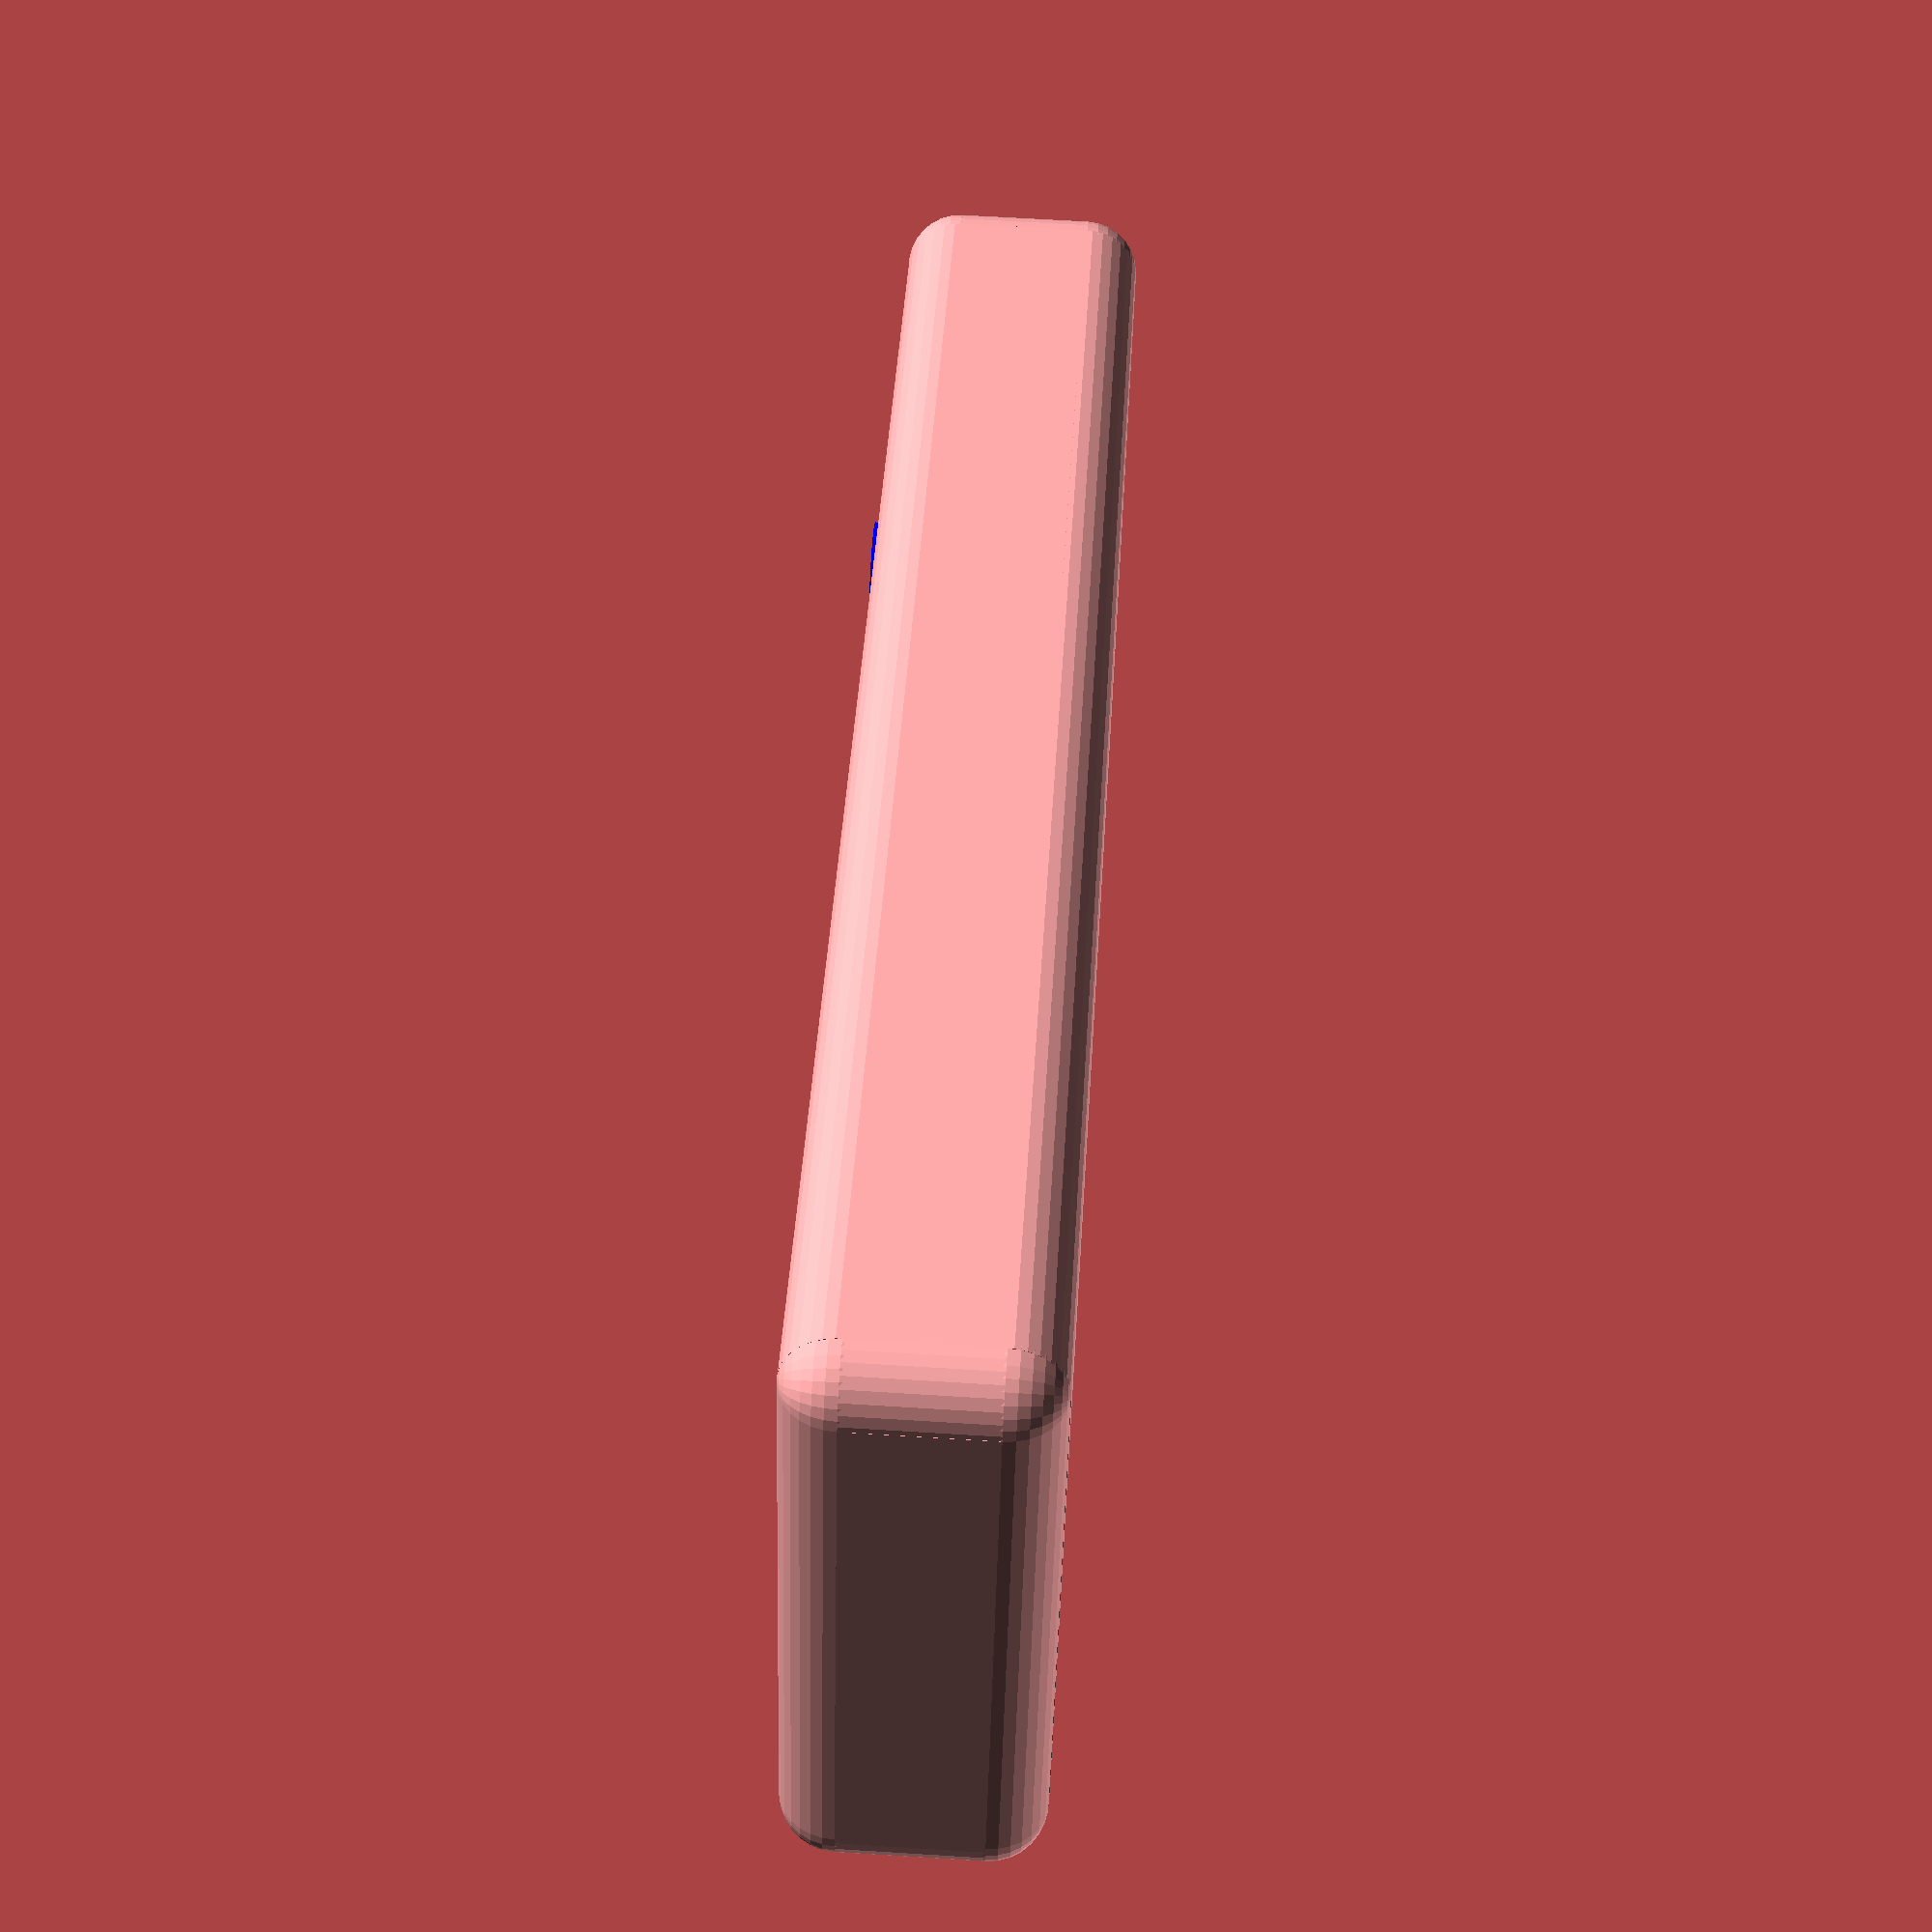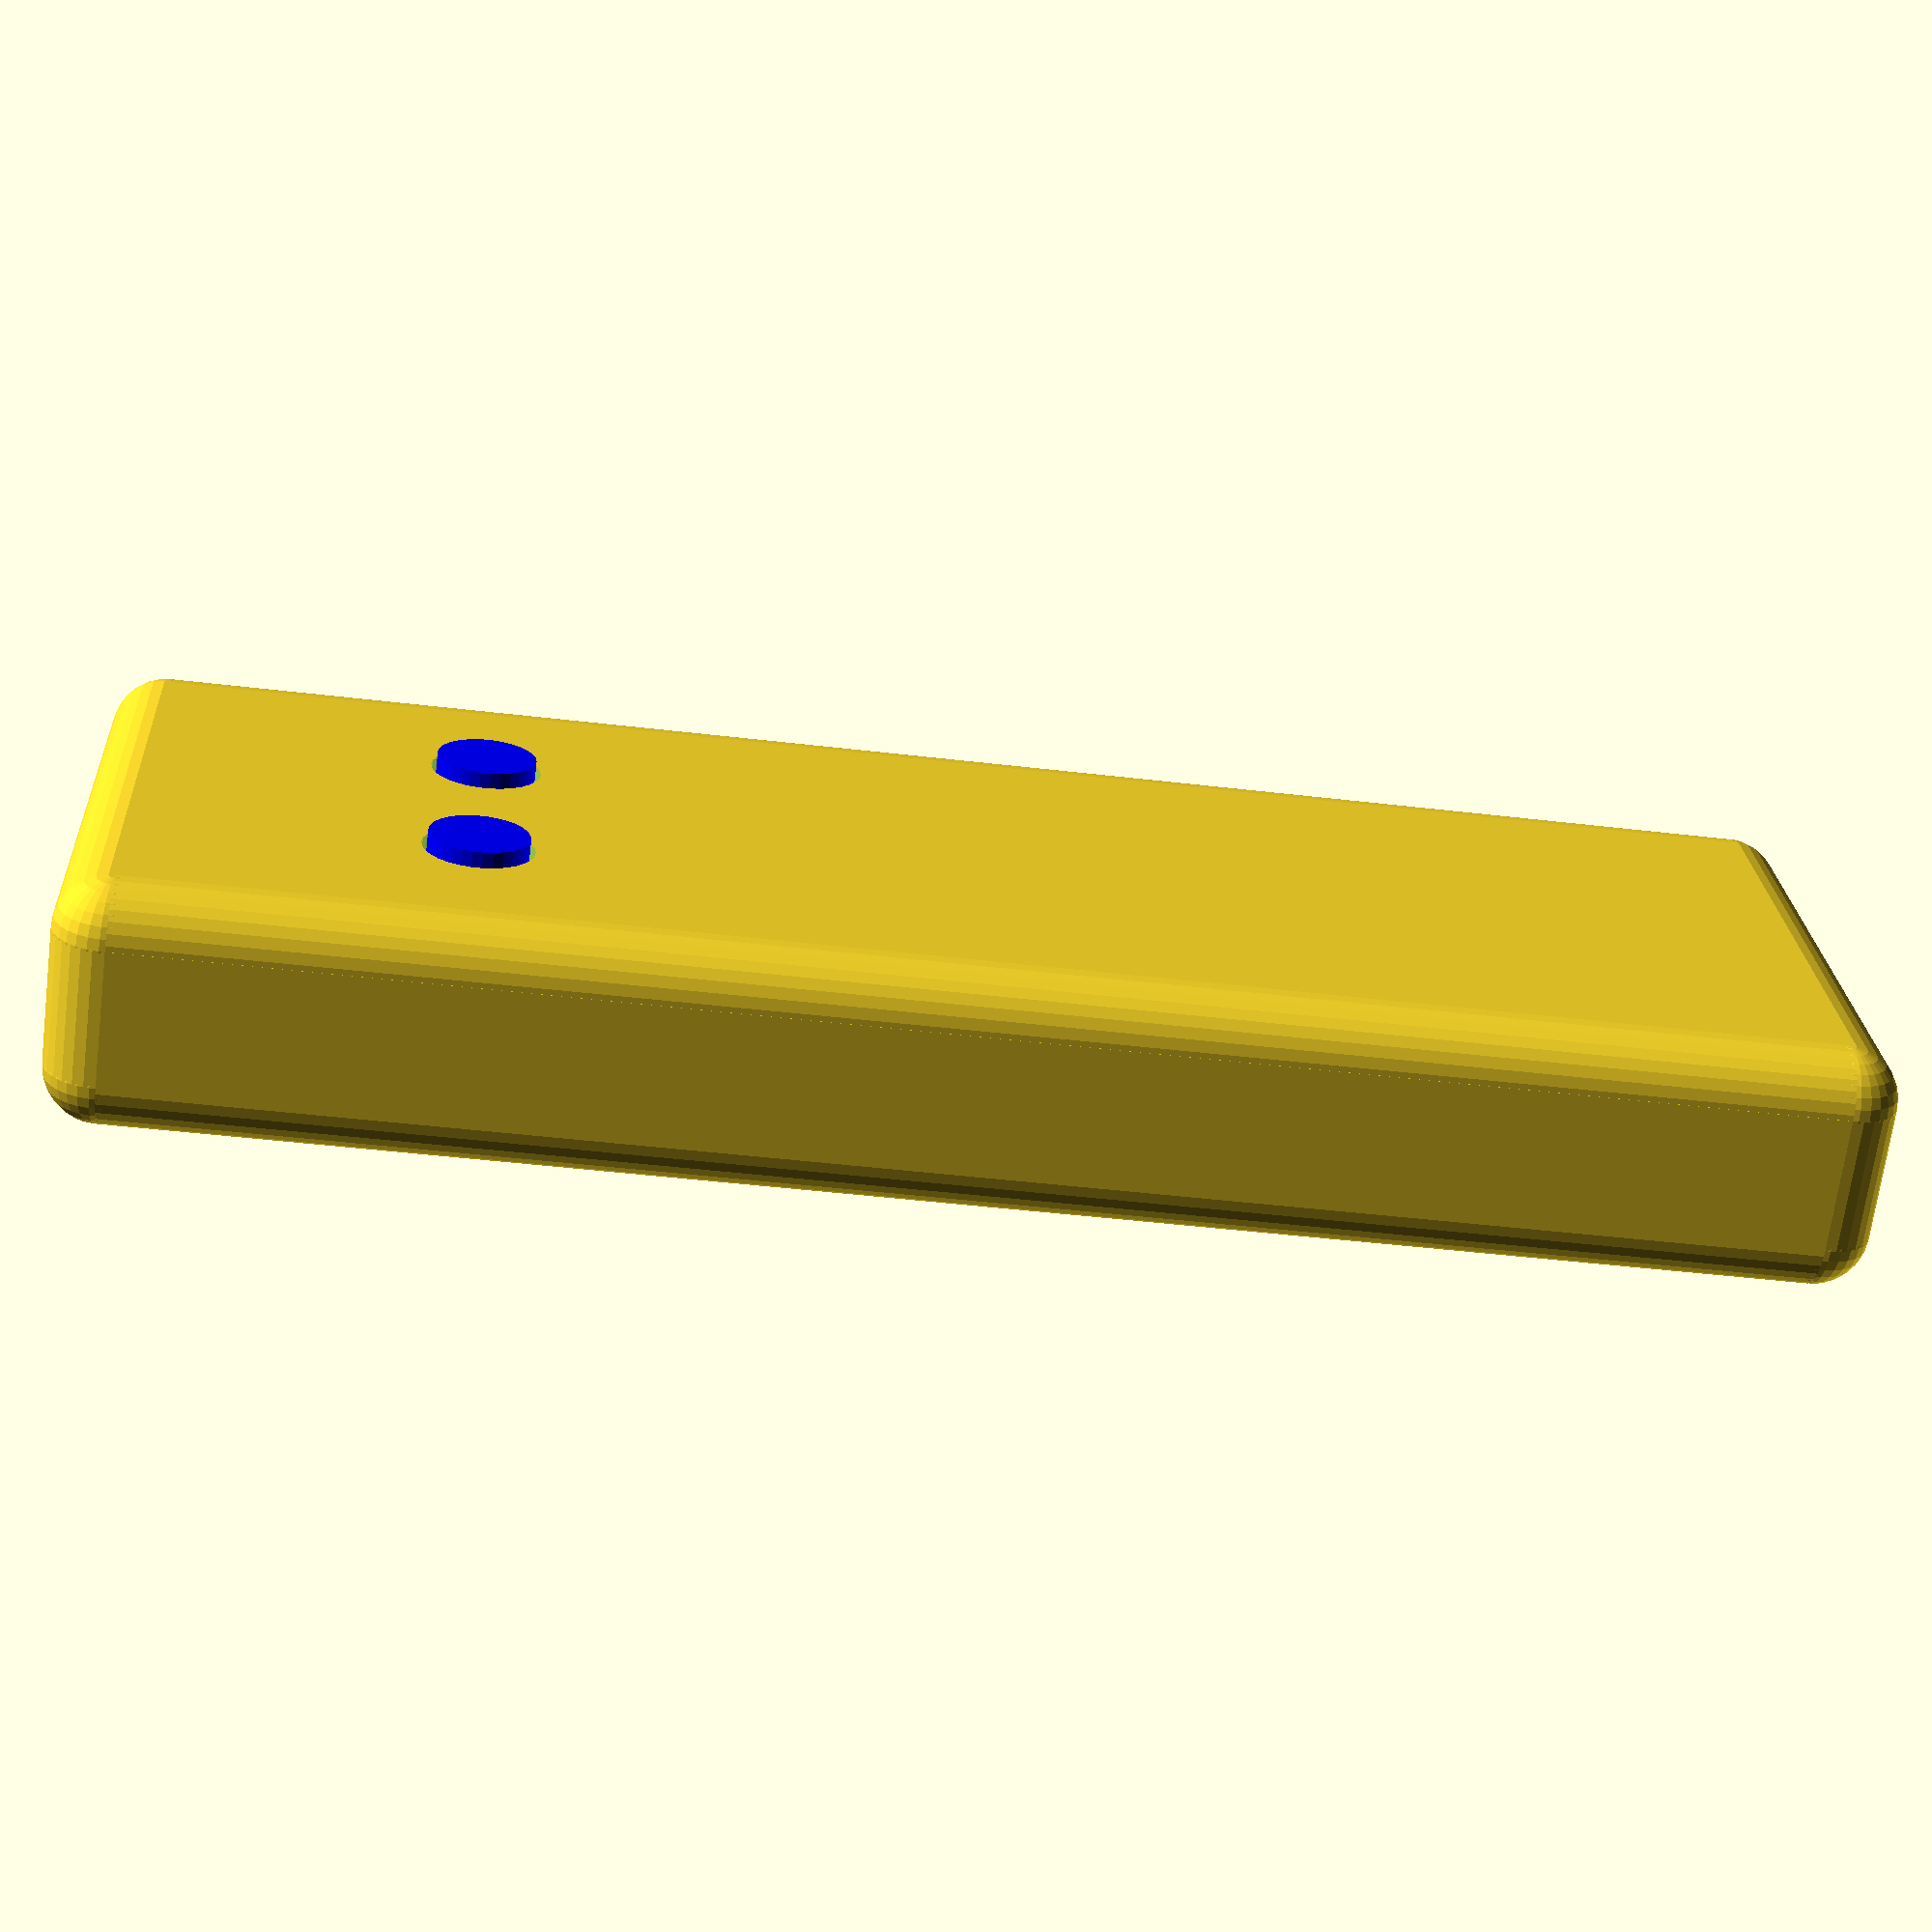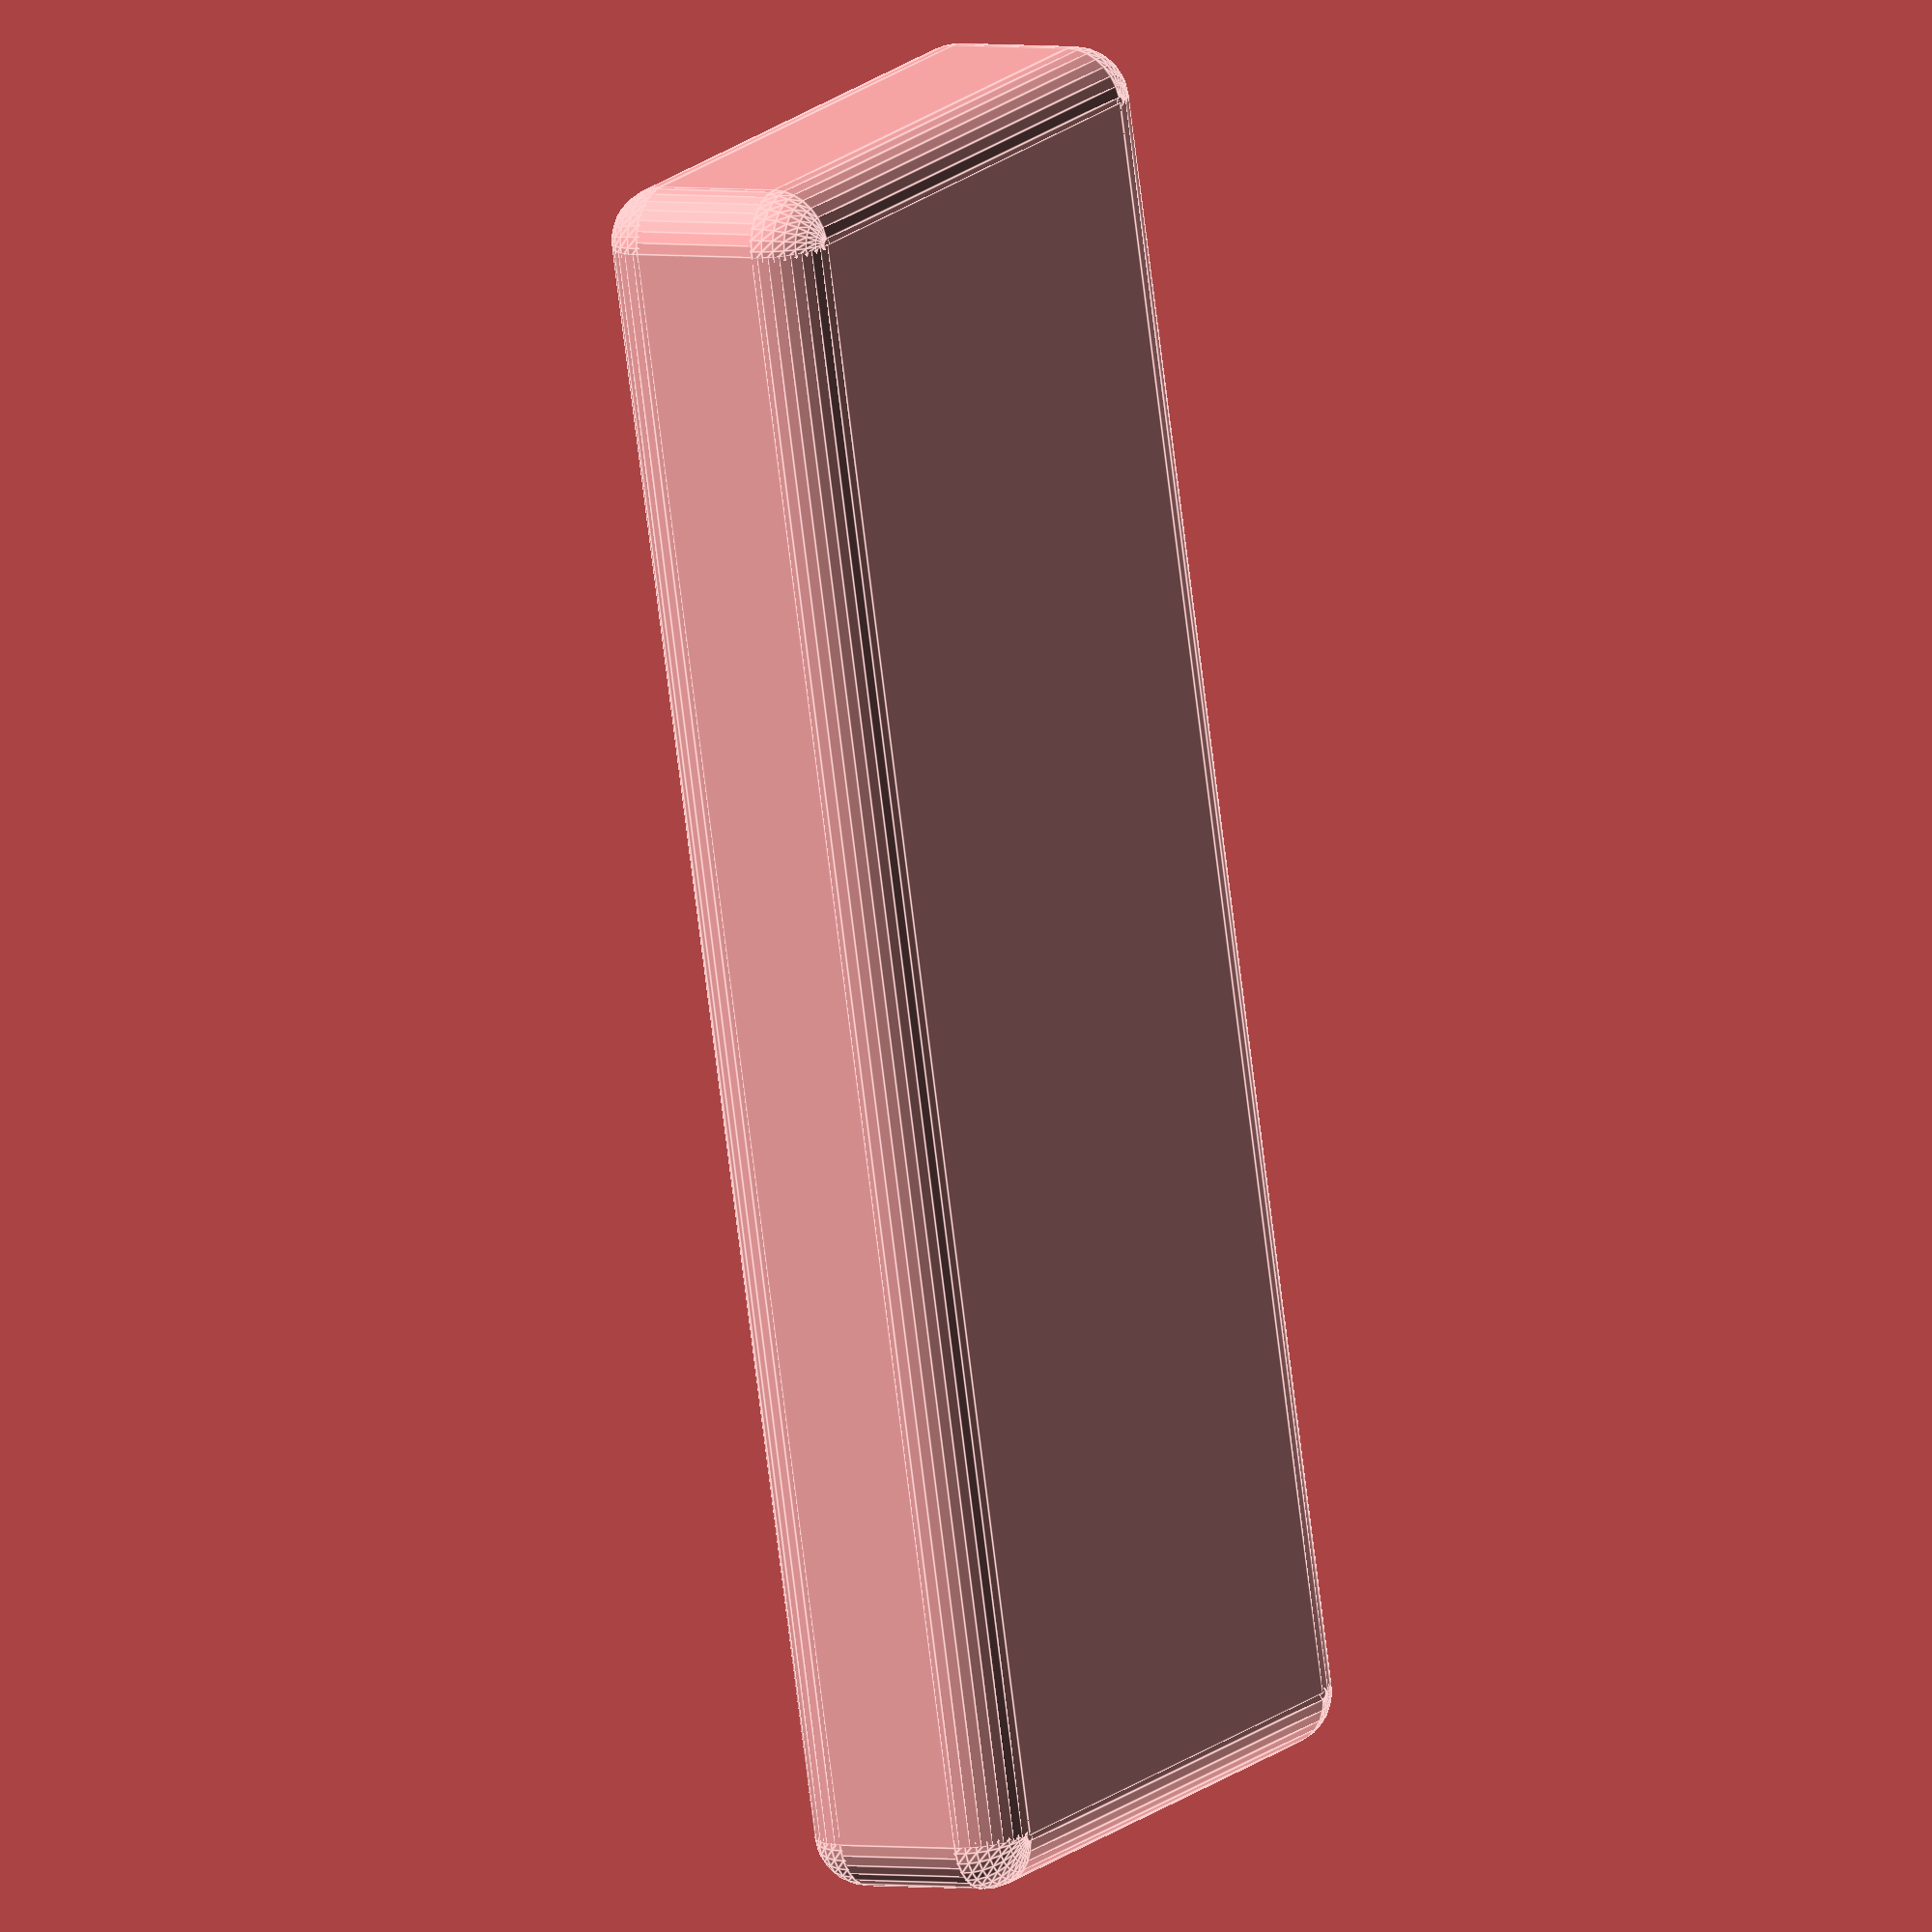
<openscad>
//Grundplatte (GP)
cube([600,200,10]);

//Deckplatte (DP)
translate([0,0,80])
difference(){
//color([0,0,1])
cube([600,200,10]);
translate([120,140,-10])
cylinder(h=30,r=20);
translate([120,60,-10])
cylinder(h=30,r=20);
}

//linker Button
translate([120,60,75])
color([0,0,1])cylinder(h=20,r=18);

//rechter Button
translate([120,140,75])
color([0,0,1])cylinder(h=20,r=18);

//rechter Button

//linke Seitenplatte (li. SP)
translate([0,-20,20])
//color([0,1,0])
cube([600,10,50]);

//rechte Seitenplatte (re. SP)
translate([0,210,20])
//color([0,1,0])
cube([600,10,50]);


//hintere Seitenplatte (hi. SP)
translate([610,0,20])
//color([0,1,0])
cube([10,200,50]);

//vordere Seitenplatte (vo. SP)
translate([-20,0,20])
difference(){
//color([1,0,0])
cube([10,200,50]);
translate([-10,100,25])
rotate([0,90,0])cylinder(h=30,r=20);
}


//gerundete Kante zw. GP und li. SP
translate([0,0,20])
difference(){
//color([0,0,1])
    rotate([0,90,0])cylinder(h=600,r=20);
    translate([0,-10,-10])cube([600,30,30]);
}

//gerundete Kante zw. GP und re. SP
translate([0,200,20])
difference(){
    rotate([0,90,0])cylinder(h=600,r=20);
    translate([0,-20,-10])cube([600,30,30]);
}
//gerundete Kante zw. DP und li. SP
translate([0,0,70])
difference(){
    rotate([0,90,0])cylinder(h=600,r=20);
    translate([0,-10,-20])cube([600,30,30]);
}

//gerundete Kante zw. DP und re. SP
translate([0,200,70])
difference(){
    rotate([0,90,0])cylinder(h=600,r=20);
    translate([0,-20,-20])cube([600,30,30]);
}
//gerundete Kante zw. GP und hi. SP
translate([600,200,20])
difference(){
    rotate([90,0,0])cylinder(h=200,r=20);
    translate([-30,-200,-10])cube([30,200,30]);
}

//gerundete Kante zw. DP und hi. SP
translate([600,200,70])
difference(){
    rotate([90,0,0])cylinder(h=200,r=20);
    translate([-30,-200,-20])cube([30,200,30]);
}

//gerundete Kante zw. re. SP und hi. SP
translate([600,200,20])
difference(){
    rotate([0,0,90])cylinder(h=50,r=20);
}

//gerundete Kante zw. li. SP und hi. SP
translate([600,0,20])
difference(){
    rotate([0,0,90])cylinder(h=50,r=20);
}

//gerundete Kante zw. re. SP und vo. SP
translate([0,200,20])
difference(){
    rotate([0,0,90])cylinder(h=50,r=20);
}

//gerundete Kante zw. li. SP und vo. SP
translate([0,0,20])
difference(){
    rotate([0,0,90])cylinder(h=50,r=20);
}

//gerundete Kante zw. DP und vo. SP
translate([0,200,70])
difference(){
    rotate([90,0,0])cylinder(h=200,r=20);
    translate([-30,-200,-30])cube([60,200,30]);
}

//gerundete Kante zw. GP und vo. SP
translate([0,200,20])
difference(){
    rotate([90,0,0])cylinder(h=200,r=20);
    translate([-30,-200,0])cube([60,200,30]);
}

//vier vordere Ecken
translate([0,0,20])
sphere(r=20);

translate([0,0,70])
sphere(r=20);

translate([0,200,70])
sphere(r=20);

translate([0,200,20])
sphere(r=20);

//vier hintere Ecken
translate([600,0,20])
sphere(r=20);

translate([600,0,70])
sphere(r=20);

translate([600,200,70])
sphere(r=20);

translate([600,200,20])
sphere(r=20);
</openscad>
<views>
elev=116.4 azim=158.9 roll=86.4 proj=p view=wireframe
elev=68.2 azim=356.6 roll=352.6 proj=p view=wireframe
elev=357.6 azim=283.0 roll=123.2 proj=o view=edges
</views>
